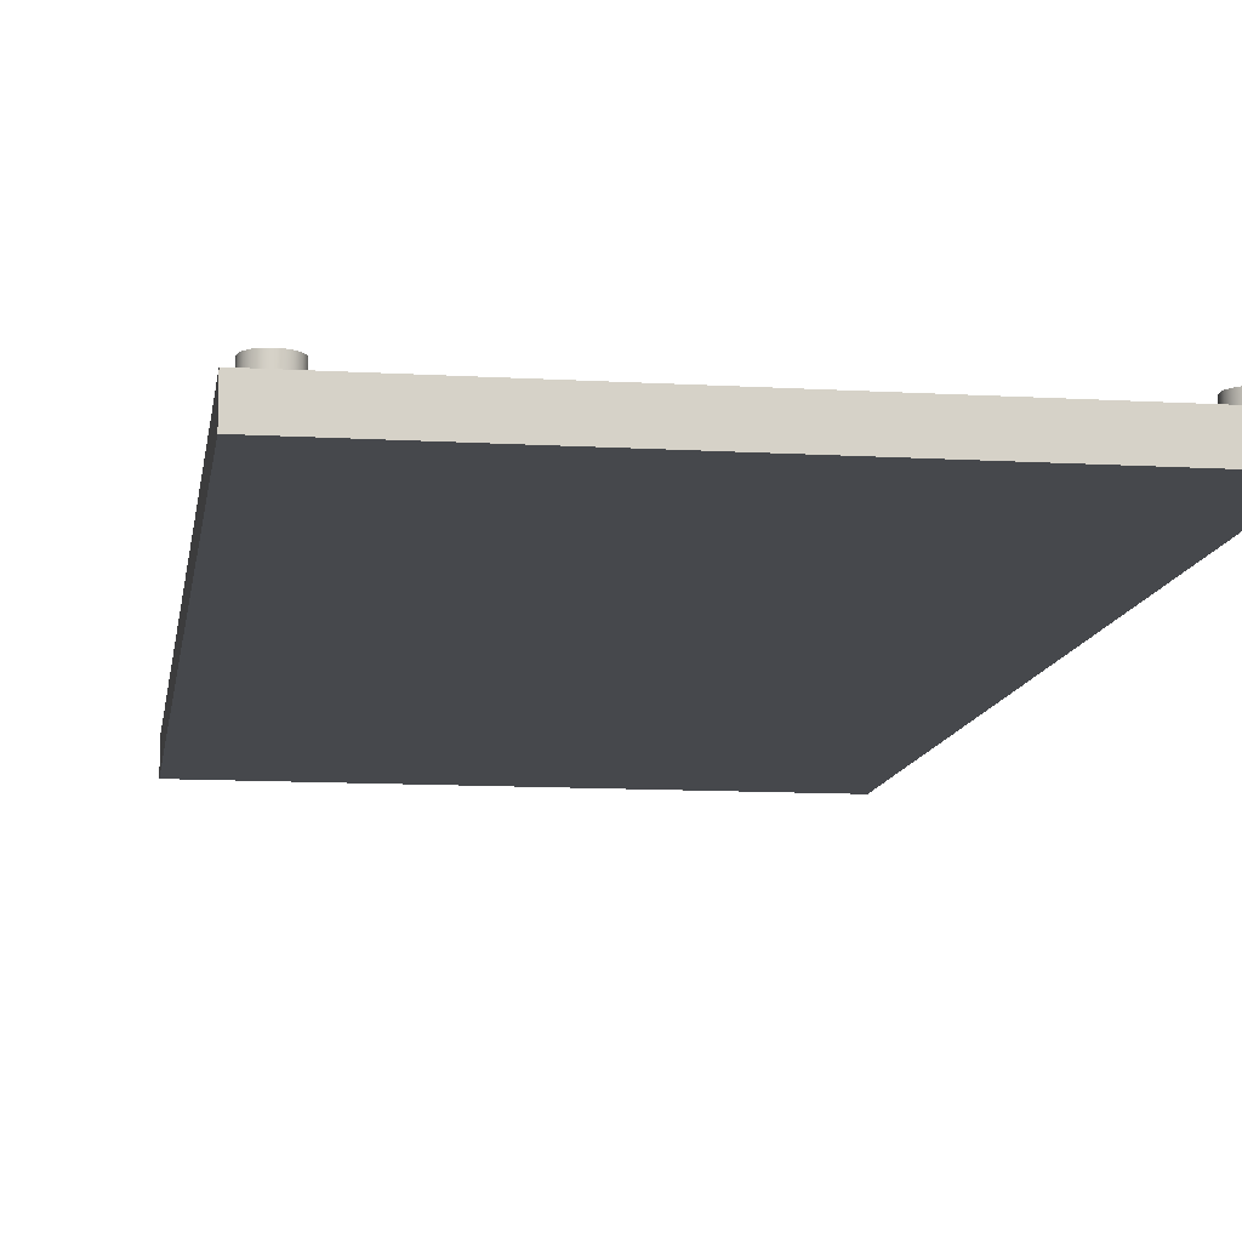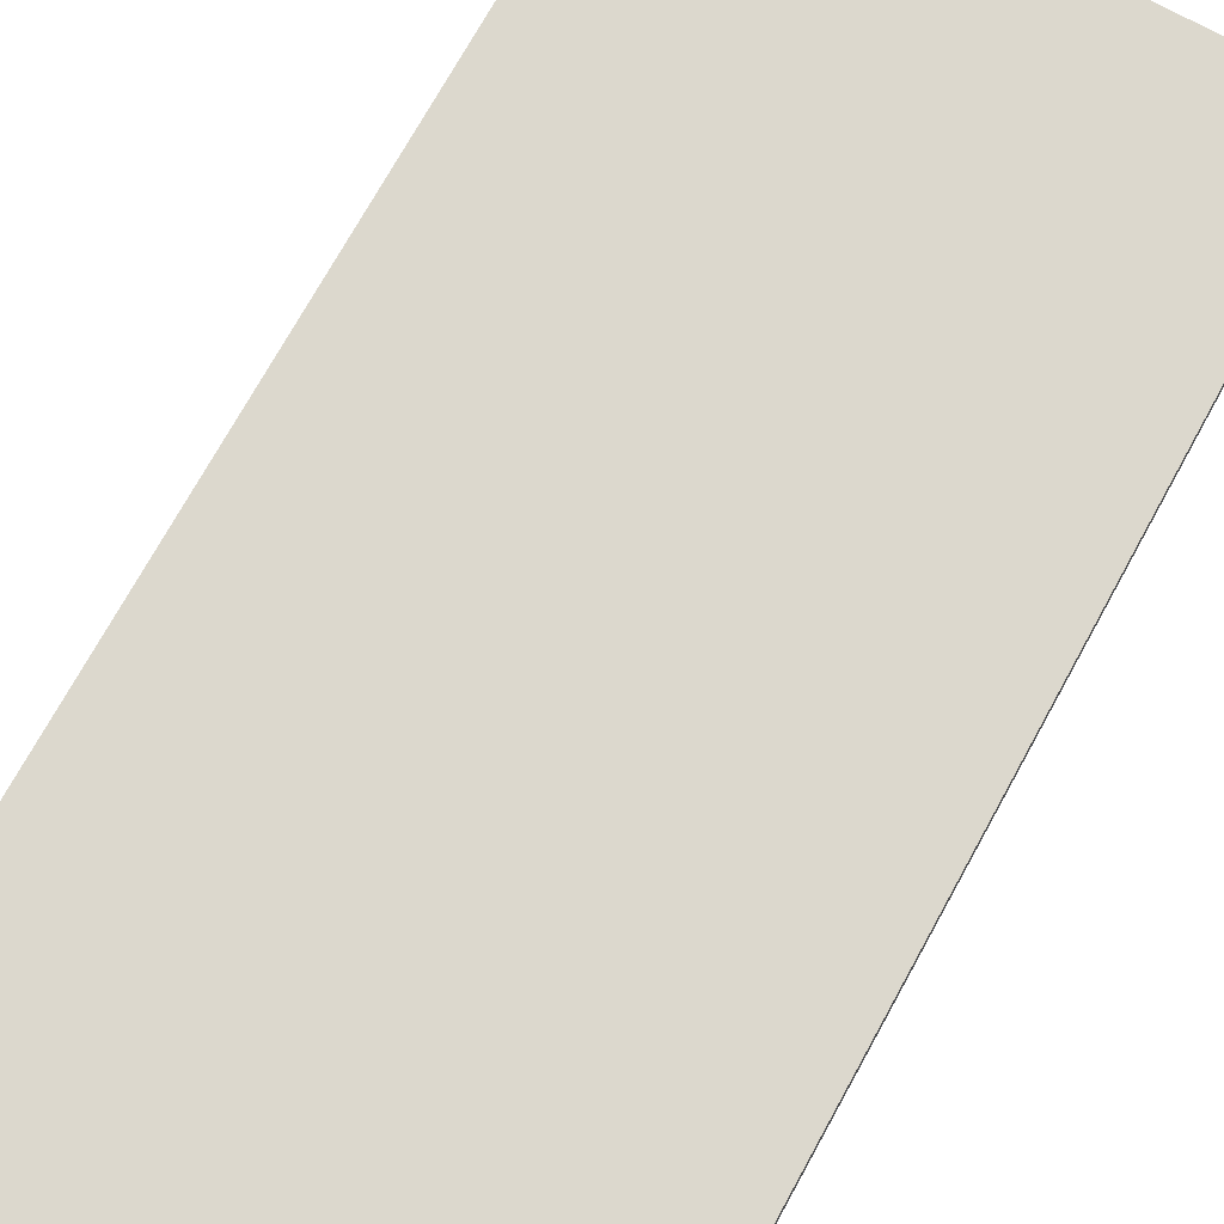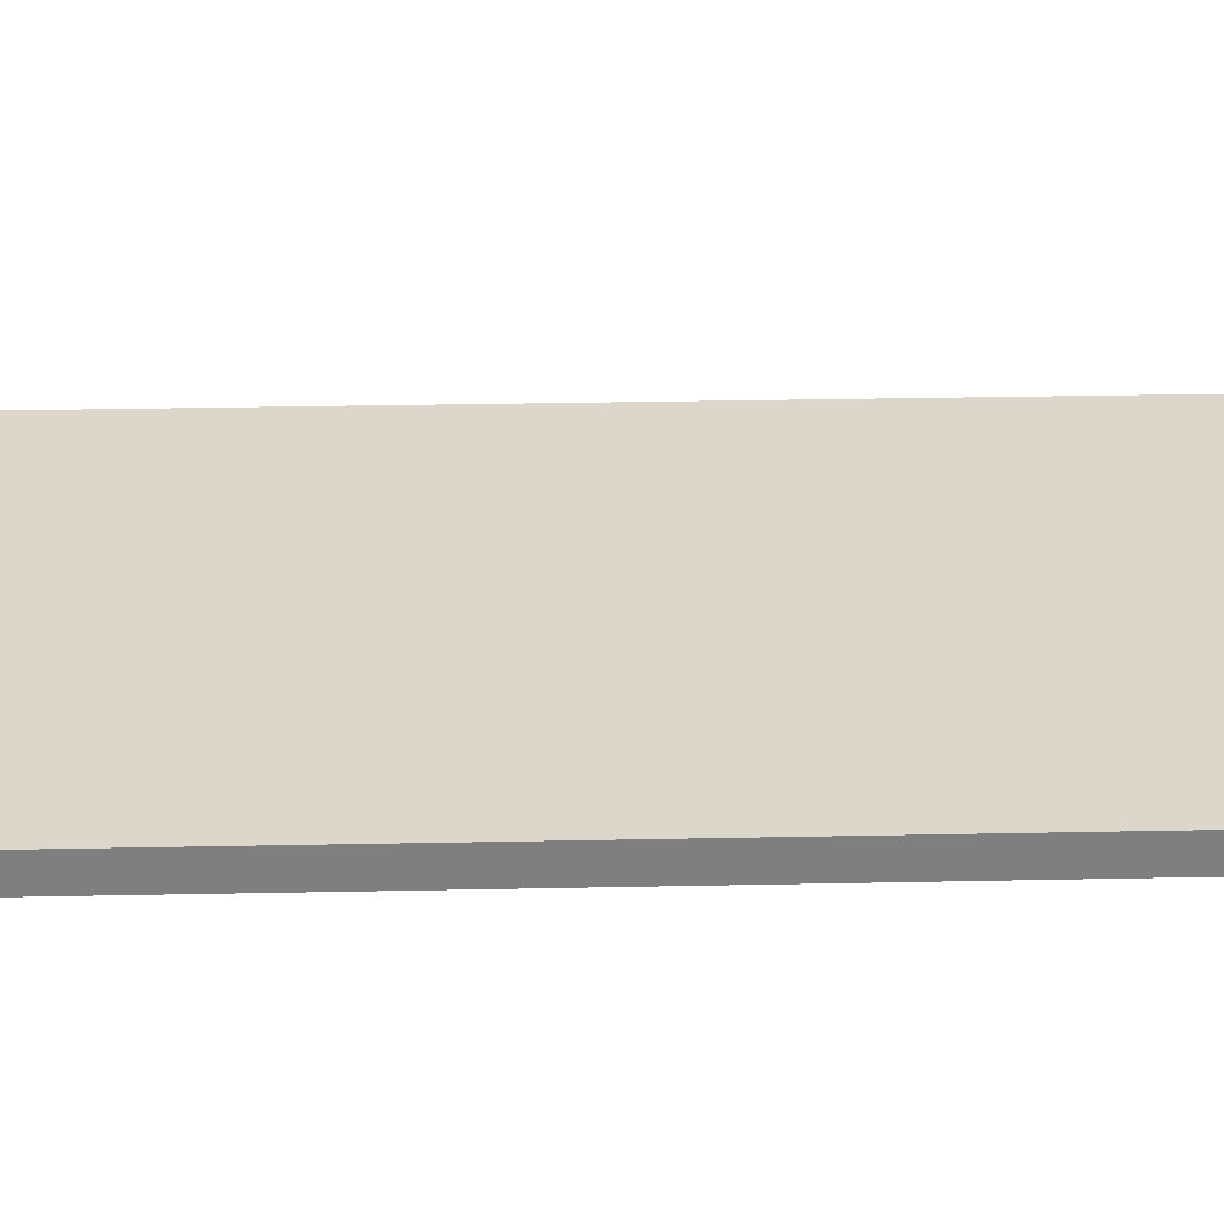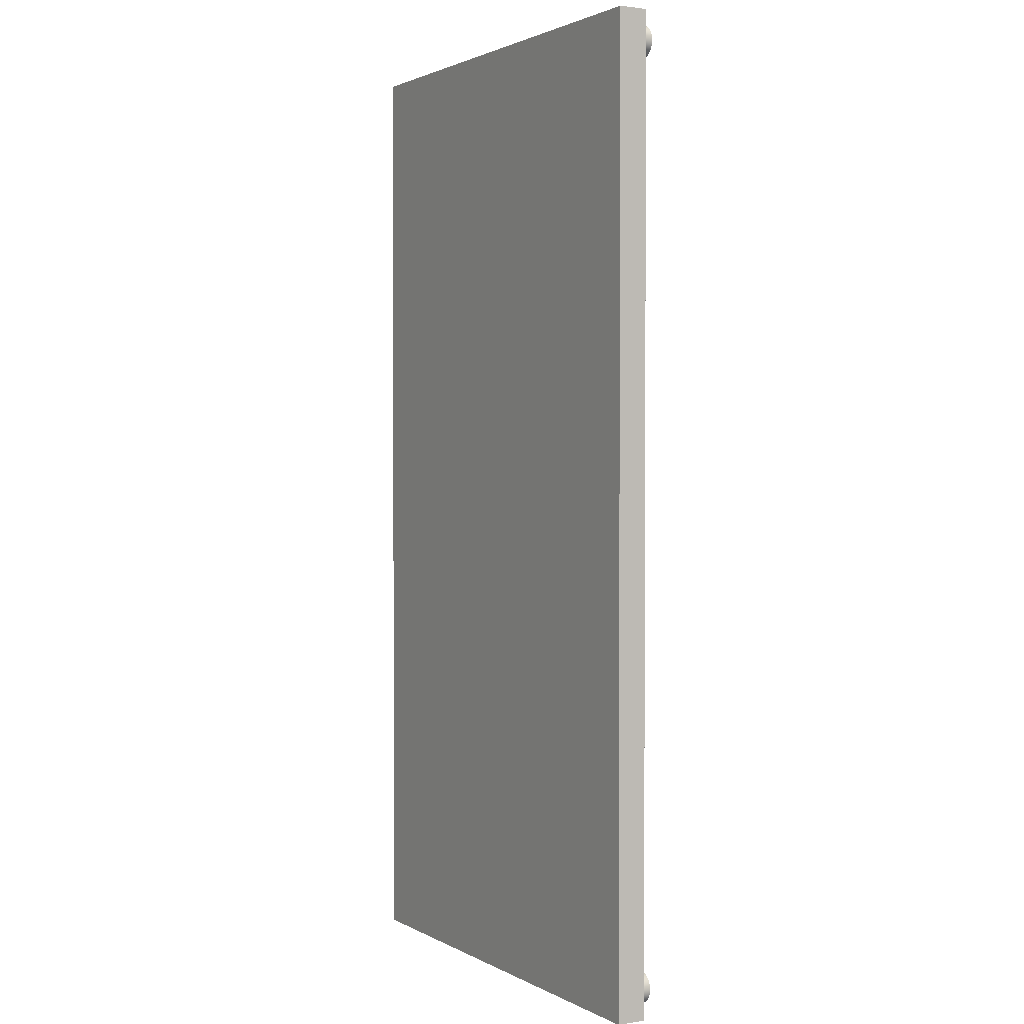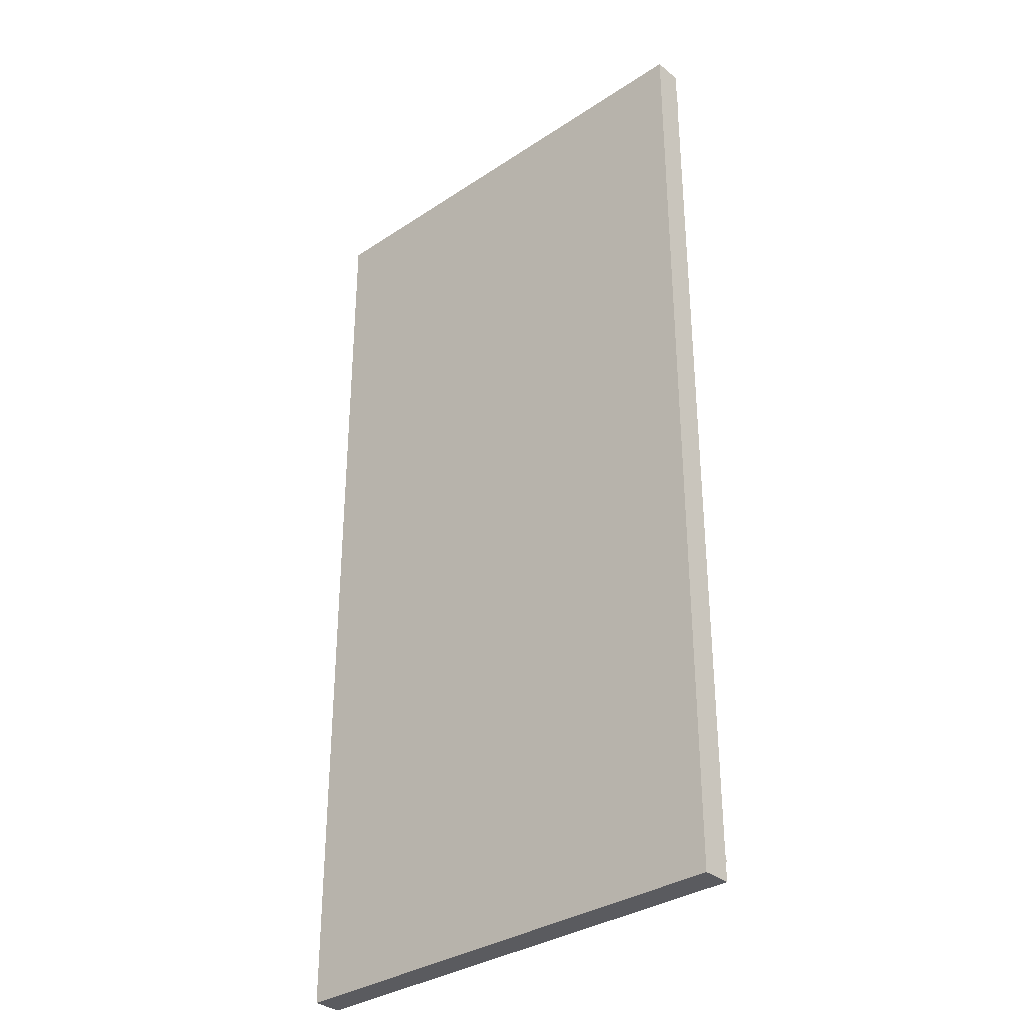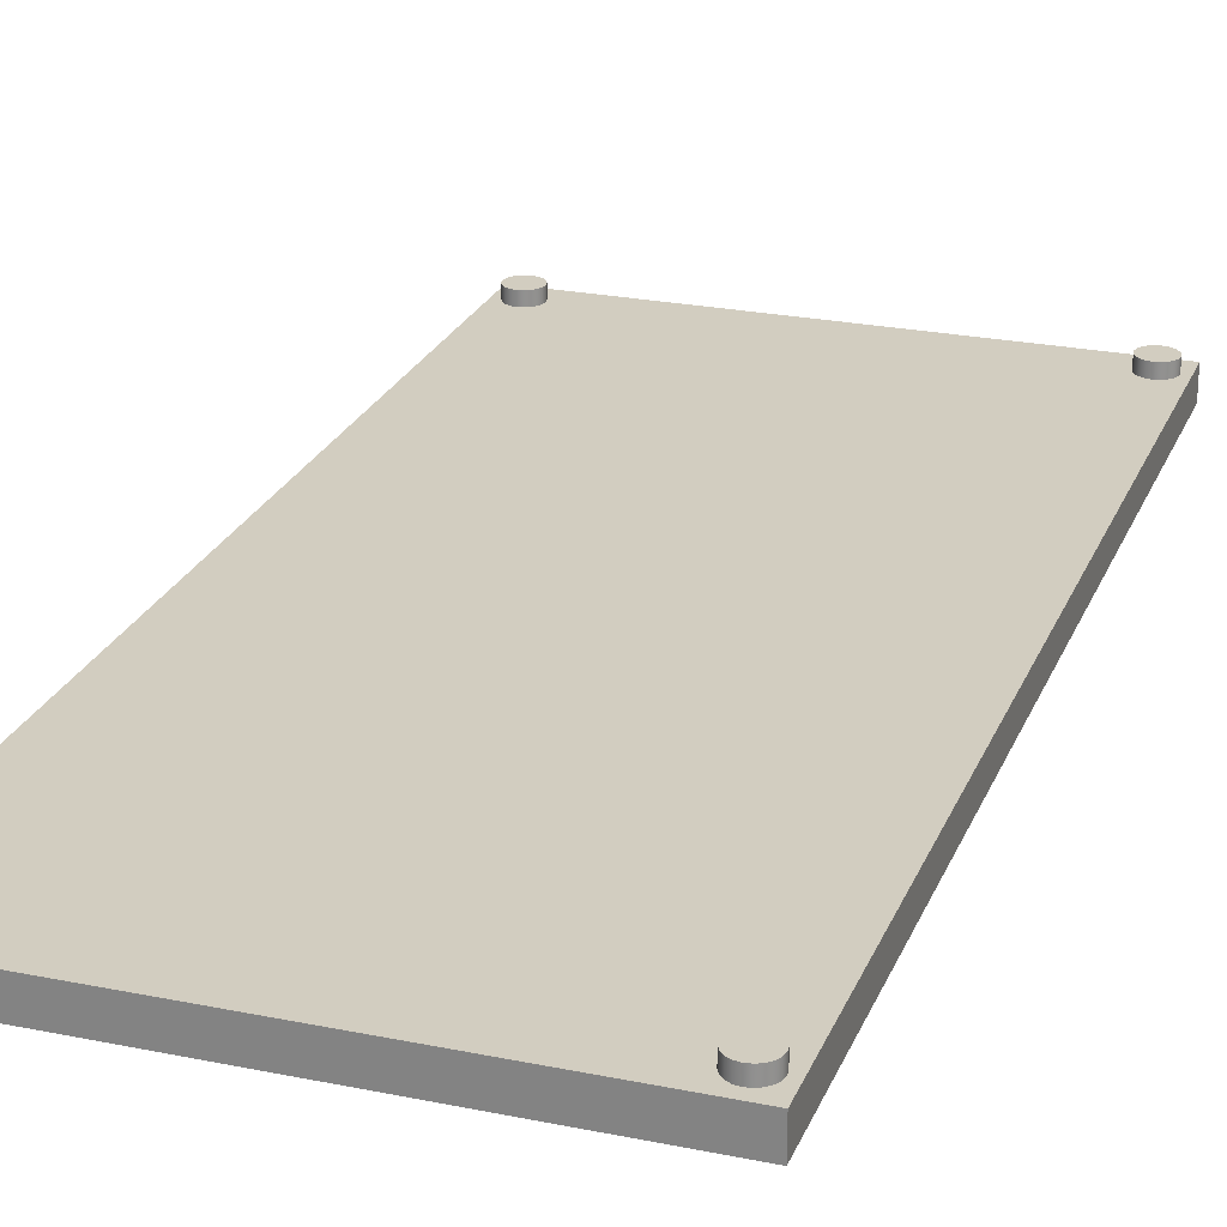
<metadata>
{"format":"obj","ext":"obj","renderer":"f3d","projection":"perspective","resolution":1024,"background":"white","views":[{"elev":-11.1,"azim":-8.3,"up":"+Z"},{"elev":72.4,"azim":28.8,"up":"+Z"},{"elev":30.4,"azim":-91.7,"up":"+Z"},{"elev":1.9,"azim":-119.7,"up":"+Y"},{"elev":-33.4,"azim":-137.8,"up":"+Y"},{"elev":24.3,"azim":-161.4,"up":"+Z"}]}
</metadata>
<code>
o espejo.001
v 2.731 1.224 -1.502
v 2.731 1.979 -1.502
v 2.731 1.224 -1.525
v 2.731 1.979 -1.525
v 3.108 1.224 -1.502
v 3.108 1.979 -1.502
v 3.108 1.224 -1.525
v 3.108 1.979 -1.525
f 2 3 1
f 4 7 3
f 8 5 7
f 6 1 5
f 7 1 3
f 4 6 8
f 2 4 3
f 4 8 7
f 8 6 5
f 6 2 1
f 7 5 1
f 4 2 6
o Circle.013
v 3.09 1.971 -1.502
v 3.086 1.97 -1.502
v 3.083 1.969 -1.502
v 3.08 1.966 -1.502
v 3.078 1.962 -1.502
v 3.078 1.959 -1.502
v 3.078 1.955 -1.502
v 3.08 1.951 -1.502
v 3.083 1.949 -1.502
v 3.086 1.947 -1.502
v 3.09 1.946 -1.502
v 3.094 1.947 -1.502
v 3.097 1.949 -1.502
v 3.1 1.951 -1.502
v 3.102 1.955 -1.502
v 3.102 1.959 -1.502
v 3.102 1.962 -1.502
v 3.1 1.966 -1.502
v 3.097 1.969 -1.502
v 3.094 1.97 -1.502
v 3.086 1.97 -1.493
v 3.09 1.971 -1.493
v 3.083 1.969 -1.493
v 3.08 1.966 -1.493
v 3.078 1.962 -1.493
v 3.078 1.959 -1.493
v 3.078 1.955 -1.493
v 3.08 1.951 -1.493
v 3.083 1.949 -1.493
v 3.086 1.947 -1.493
v 3.09 1.946 -1.493
v 3.094 1.947 -1.493
v 3.097 1.949 -1.493
v 3.1 1.951 -1.493
v 3.102 1.955 -1.493
v 3.102 1.959 -1.493
v 3.102 1.962 -1.493
v 3.1 1.966 -1.493
v 3.097 1.969 -1.493
v 3.094 1.97 -1.493
v 2.749 1.971 -1.502
v 2.753 1.97 -1.502
v 2.756 1.969 -1.502
v 2.759 1.966 -1.502
v 2.761 1.962 -1.502
v 2.761 1.959 -1.502
v 2.761 1.955 -1.502
v 2.759 1.951 -1.502
v 2.756 1.949 -1.502
v 2.753 1.947 -1.502
v 2.749 1.946 -1.502
v 2.745 1.947 -1.502
v 2.742 1.949 -1.502
v 2.739 1.951 -1.502
v 2.738 1.955 -1.502
v 2.737 1.959 -1.502
v 2.738 1.962 -1.502
v 2.739 1.966 -1.502
v 2.742 1.969 -1.502
v 2.745 1.97 -1.502
v 2.753 1.97 -1.493
v 2.749 1.971 -1.493
v 2.756 1.969 -1.493
v 2.759 1.966 -1.493
v 2.761 1.962 -1.493
v 2.761 1.959 -1.493
v 2.761 1.955 -1.493
v 2.759 1.951 -1.493
v 2.756 1.949 -1.493
v 2.753 1.947 -1.493
v 2.749 1.946 -1.493
v 2.745 1.947 -1.493
v 2.742 1.949 -1.493
v 2.739 1.951 -1.493
v 2.738 1.955 -1.493
v 2.737 1.959 -1.493
v 2.738 1.962 -1.493
v 2.739 1.966 -1.493
v 2.742 1.969 -1.493
v 2.745 1.97 -1.493
v 3.09 1.233 -1.502
v 3.086 1.233 -1.502
v 3.083 1.235 -1.502
v 3.08 1.238 -1.502
v 3.078 1.241 -1.502
v 3.078 1.245 -1.502
v 3.078 1.249 -1.502
v 3.08 1.252 -1.502
v 3.083 1.255 -1.502
v 3.086 1.257 -1.502
v 3.09 1.257 -1.502
v 3.094 1.257 -1.502
v 3.097 1.255 -1.502
v 3.1 1.252 -1.502
v 3.102 1.249 -1.502
v 3.102 1.245 -1.502
v 3.102 1.241 -1.502
v 3.1 1.238 -1.502
v 3.097 1.235 -1.502
v 3.094 1.233 -1.502
v 3.086 1.233 -1.493
v 3.09 1.233 -1.493
v 3.083 1.235 -1.493
v 3.08 1.238 -1.493
v 3.078 1.241 -1.493
v 3.078 1.245 -1.493
v 3.078 1.249 -1.493
v 3.08 1.252 -1.493
v 3.083 1.255 -1.493
v 3.086 1.257 -1.493
v 3.09 1.257 -1.493
v 3.094 1.257 -1.493
v 3.097 1.255 -1.493
v 3.1 1.252 -1.493
v 3.102 1.249 -1.493
v 3.102 1.245 -1.493
v 3.102 1.241 -1.493
v 3.1 1.238 -1.493
v 3.097 1.235 -1.493
v 3.094 1.233 -1.493
v 2.749 1.233 -1.502
v 2.753 1.233 -1.502
v 2.756 1.235 -1.502
v 2.759 1.238 -1.502
v 2.761 1.241 -1.502
v 2.761 1.245 -1.502
v 2.761 1.249 -1.502
v 2.759 1.252 -1.502
v 2.756 1.255 -1.502
v 2.753 1.257 -1.502
v 2.749 1.257 -1.502
v 2.745 1.257 -1.502
v 2.742 1.255 -1.502
v 2.739 1.252 -1.502
v 2.738 1.249 -1.502
v 2.737 1.245 -1.502
v 2.738 1.241 -1.502
v 2.739 1.238 -1.502
v 2.742 1.235 -1.502
v 2.745 1.233 -1.502
v 2.753 1.233 -1.493
v 2.749 1.233 -1.493
v 2.756 1.235 -1.493
v 2.759 1.238 -1.493
v 2.761 1.241 -1.493
v 2.761 1.245 -1.493
v 2.761 1.249 -1.493
v 2.759 1.252 -1.493
v 2.756 1.255 -1.493
v 2.753 1.257 -1.493
v 2.749 1.257 -1.493
v 2.745 1.257 -1.493
v 2.742 1.255 -1.493
v 2.739 1.252 -1.493
v 2.738 1.249 -1.493
v 2.737 1.245 -1.493
v 2.738 1.241 -1.493
v 2.739 1.238 -1.493
v 2.742 1.235 -1.493
v 2.745 1.233 -1.493
f 23 15 11
f 37 45 30
f 22 41 21
f 15 34 14
f 23 42 22
f 16 35 15
f 24 43 23
f 17 36 16
f 10 30 9
f 25 44 24
f 18 37 17
f 11 29 10
f 26 45 25
f 19 38 18
f 12 31 11
f 27 46 26
f 20 39 19
f 13 32 12
f 28 47 27
f 21 40 20
f 14 33 13
f 9 48 28
f 57 65 49
f 83 75 71
f 81 62 61
f 74 55 54
f 82 63 62
f 75 56 55
f 83 64 63
f 76 57 56
f 70 50 49
f 84 65 64
f 77 58 57
f 69 51 50
f 85 66 65
f 78 59 58
f 71 52 51
f 86 67 66
f 79 60 59
f 72 53 52
f 87 68 67
f 80 61 60
f 73 54 53
f 88 49 68
f 97 105 89
f 123 115 111
f 121 102 101
f 94 115 95
f 122 103 102
f 115 96 95
f 123 104 103
f 116 97 96
f 110 90 89
f 124 105 104
f 117 98 97
f 109 91 90
f 125 106 105
f 118 99 98
f 111 92 91
f 126 107 106
f 119 100 99
f 112 93 92
f 127 108 107
f 120 101 100
f 93 114 94
f 128 89 108
f 143 135 131
f 157 165 150
f 142 161 141
f 135 154 134
f 143 162 142
f 136 155 135
f 144 163 143
f 137 156 136
f 130 150 129
f 145 164 144
f 138 157 137
f 131 149 130
f 146 165 145
f 139 158 138
f 132 151 131
f 147 166 146
f 140 159 139
f 133 152 132
f 148 167 147
f 141 160 140
f 134 153 133
f 129 168 148
f 11 10 9
f 9 28 27
f 27 26 25
f 25 24 23
f 23 22 21
f 21 20 19
f 19 18 17
f 17 16 15
f 15 14 13
f 13 12 11
f 11 9 27
f 27 25 23
f 23 21 19
f 19 17 15
f 15 13 11
f 11 27 23
f 23 19 15
f 30 29 31
f 31 32 33
f 33 34 35
f 35 36 37
f 37 38 39
f 39 40 41
f 41 42 43
f 43 44 45
f 45 46 47
f 47 48 30
f 30 31 33
f 33 35 37
f 37 39 41
f 41 43 45
f 45 47 30
f 30 33 37
f 37 41 45
f 22 42 41
f 15 35 34
f 23 43 42
f 16 36 35
f 24 44 43
f 17 37 36
f 10 29 30
f 25 45 44
f 18 38 37
f 11 31 29
f 26 46 45
f 19 39 38
f 12 32 31
f 27 47 46
f 20 40 39
f 13 33 32
f 28 48 47
f 21 41 40
f 14 34 33
f 9 30 48
f 49 50 51
f 51 52 53
f 53 54 55
f 55 56 57
f 57 58 59
f 59 60 61
f 61 62 63
f 63 64 65
f 65 66 67
f 67 68 49
f 49 51 53
f 53 55 57
f 57 59 61
f 61 63 65
f 65 67 49
f 49 53 57
f 57 61 65
f 71 69 70
f 70 88 87
f 87 86 85
f 85 84 83
f 83 82 81
f 81 80 79
f 79 78 77
f 77 76 75
f 75 74 73
f 73 72 71
f 71 70 87
f 87 85 83
f 83 81 79
f 79 77 75
f 75 73 71
f 71 87 83
f 83 79 75
f 81 82 62
f 74 75 55
f 82 83 63
f 75 76 56
f 83 84 64
f 76 77 57
f 70 69 50
f 84 85 65
f 77 78 58
f 69 71 51
f 85 86 66
f 78 79 59
f 71 72 52
f 86 87 67
f 79 80 60
f 72 73 53
f 87 88 68
f 80 81 61
f 73 74 54
f 88 70 49
f 89 90 91
f 91 92 93
f 93 94 95
f 95 96 97
f 97 98 99
f 99 100 101
f 101 102 103
f 103 104 105
f 105 106 107
f 107 108 89
f 89 91 93
f 93 95 97
f 97 99 101
f 101 103 105
f 105 107 89
f 89 93 97
f 97 101 105
f 111 109 110
f 110 128 127
f 127 126 125
f 125 124 123
f 123 122 121
f 121 120 119
f 119 118 117
f 117 116 115
f 115 114 113
f 113 112 111
f 111 110 127
f 127 125 123
f 123 121 119
f 119 117 115
f 115 113 111
f 111 127 123
f 123 119 115
f 121 122 102
f 94 114 115
f 122 123 103
f 115 116 96
f 123 124 104
f 116 117 97
f 110 109 90
f 124 125 105
f 117 118 98
f 109 111 91
f 125 126 106
f 118 119 99
f 111 112 92
f 126 127 107
f 119 120 100
f 112 113 93
f 127 128 108
f 120 121 101
f 93 113 114
f 128 110 89
f 131 130 129
f 129 148 147
f 147 146 145
f 145 144 143
f 143 142 141
f 141 140 139
f 139 138 137
f 137 136 135
f 135 134 133
f 133 132 131
f 131 129 147
f 147 145 143
f 143 141 139
f 139 137 135
f 135 133 131
f 131 147 143
f 143 139 135
f 150 149 151
f 151 152 153
f 153 154 155
f 155 156 157
f 157 158 159
f 159 160 161
f 161 162 163
f 163 164 165
f 165 166 167
f 167 168 150
f 150 151 153
f 153 155 157
f 157 159 161
f 161 163 165
f 165 167 150
f 150 153 157
f 157 161 165
f 142 162 161
f 135 155 154
f 143 163 162
f 136 156 155
f 144 164 163
f 137 157 156
f 130 149 150
f 145 165 164
f 138 158 157
f 131 151 149
f 146 166 165
f 139 159 158
f 132 152 151
f 147 167 166
f 140 160 159
f 133 153 152
f 148 168 167
f 141 161 160
f 134 154 153
f 129 150 168

</code>
